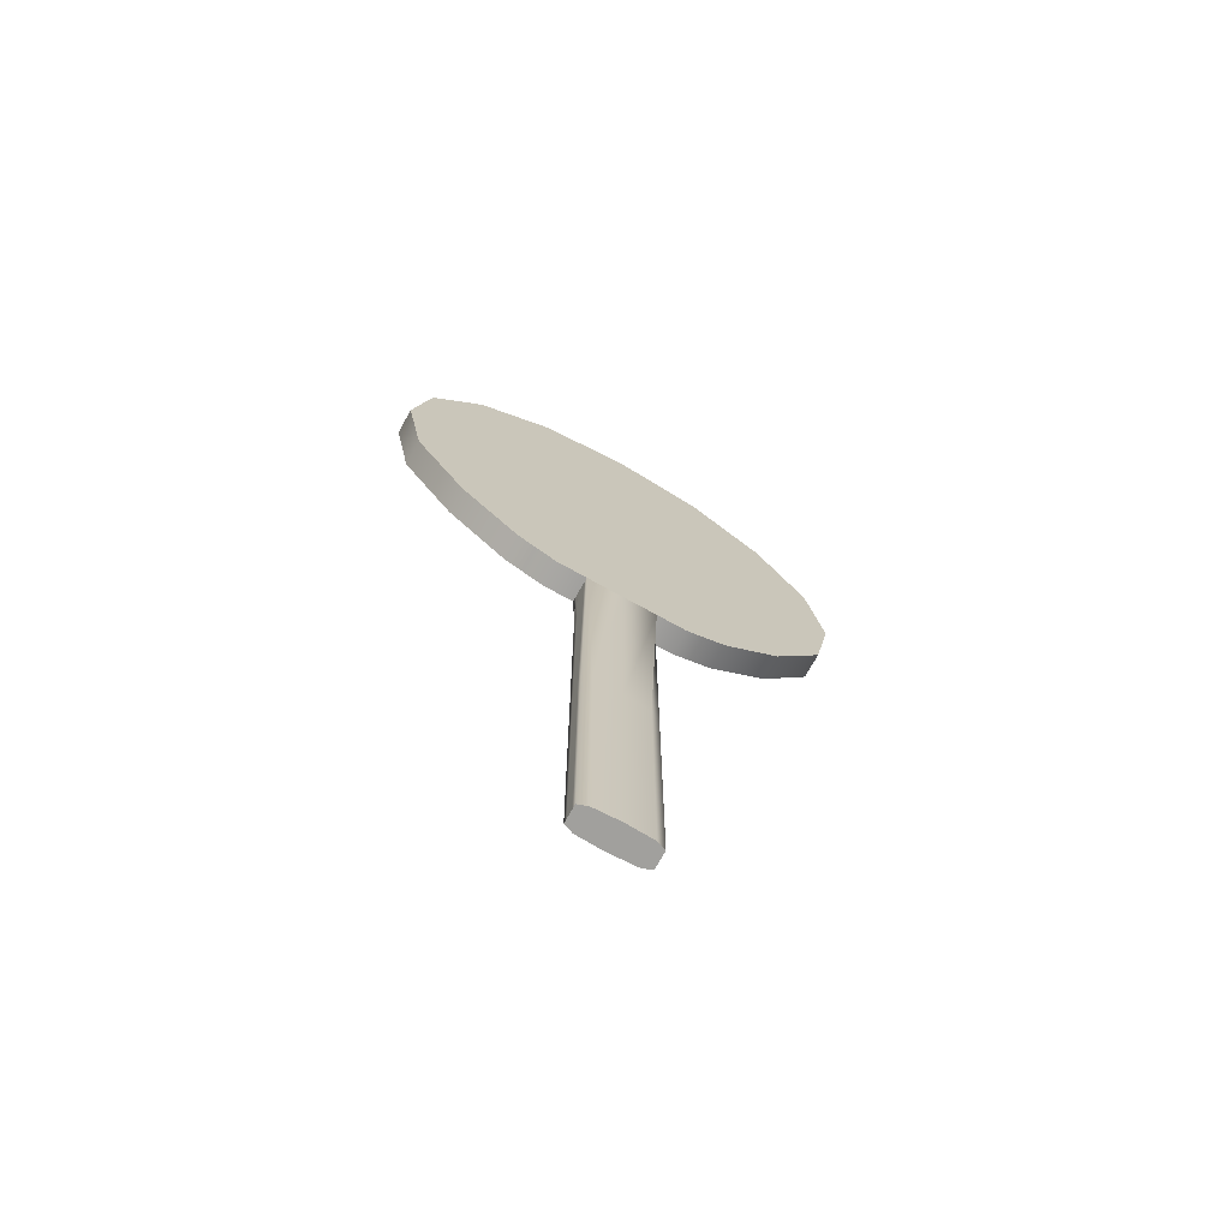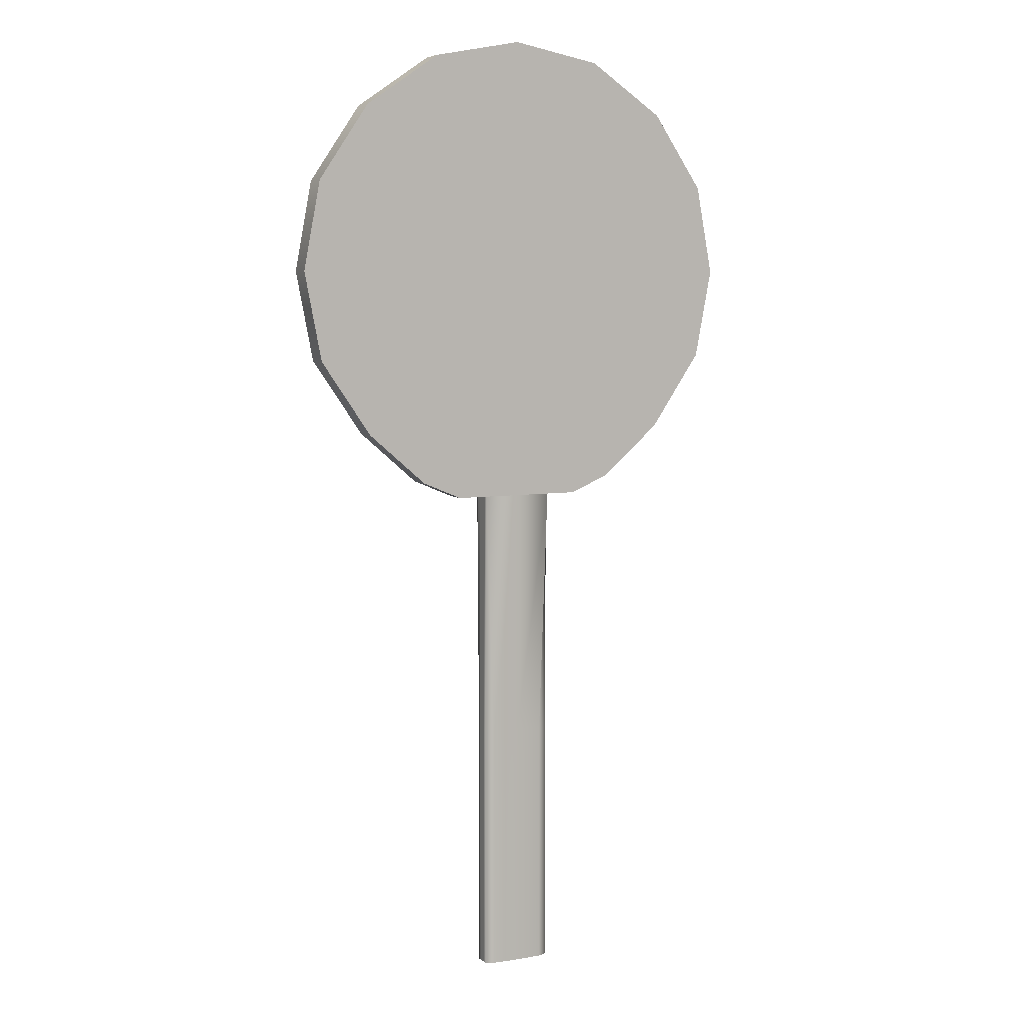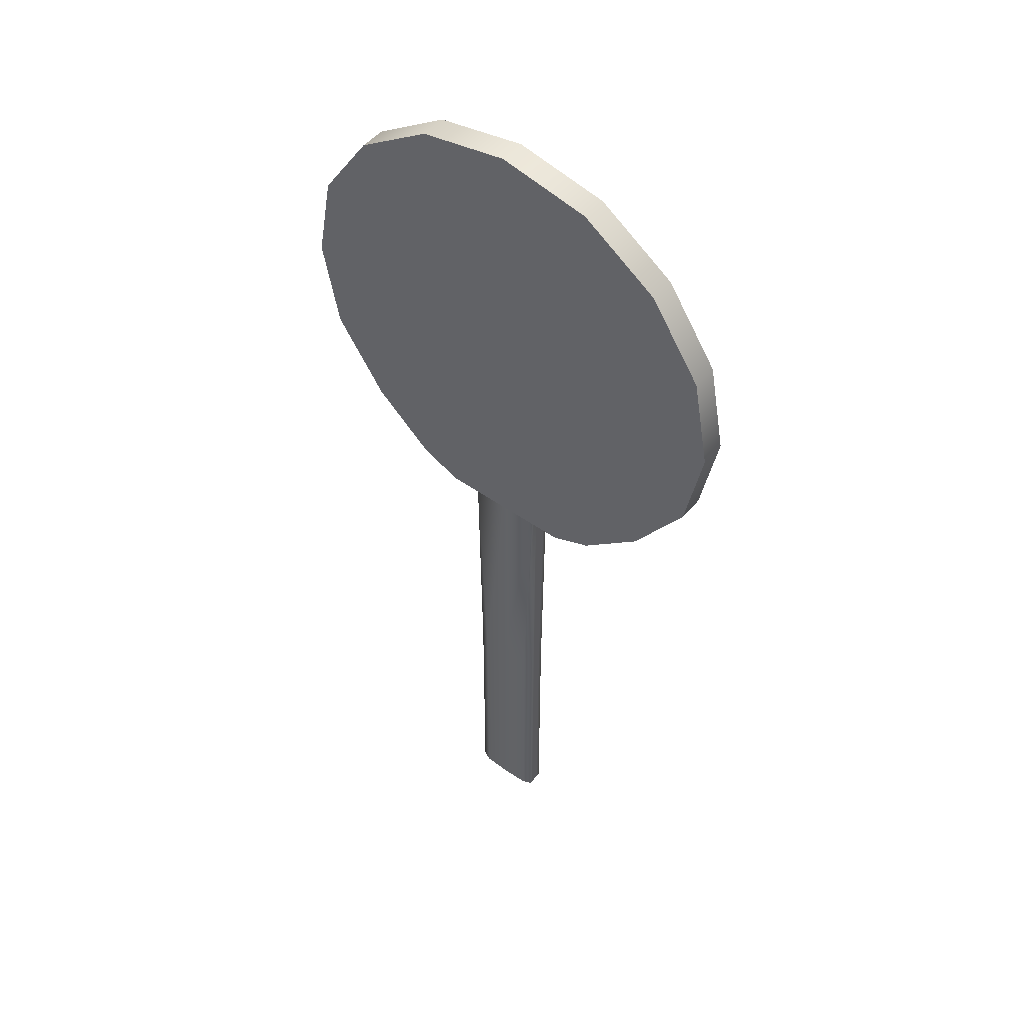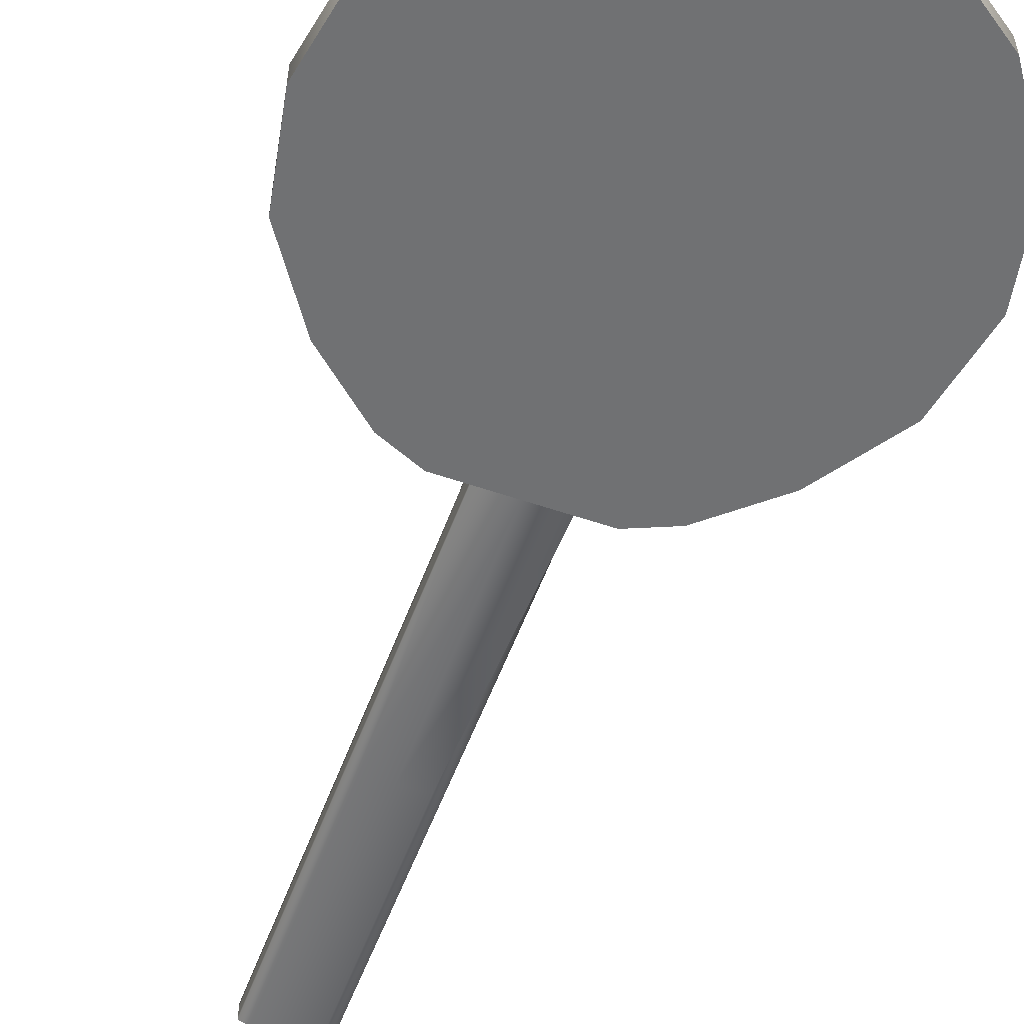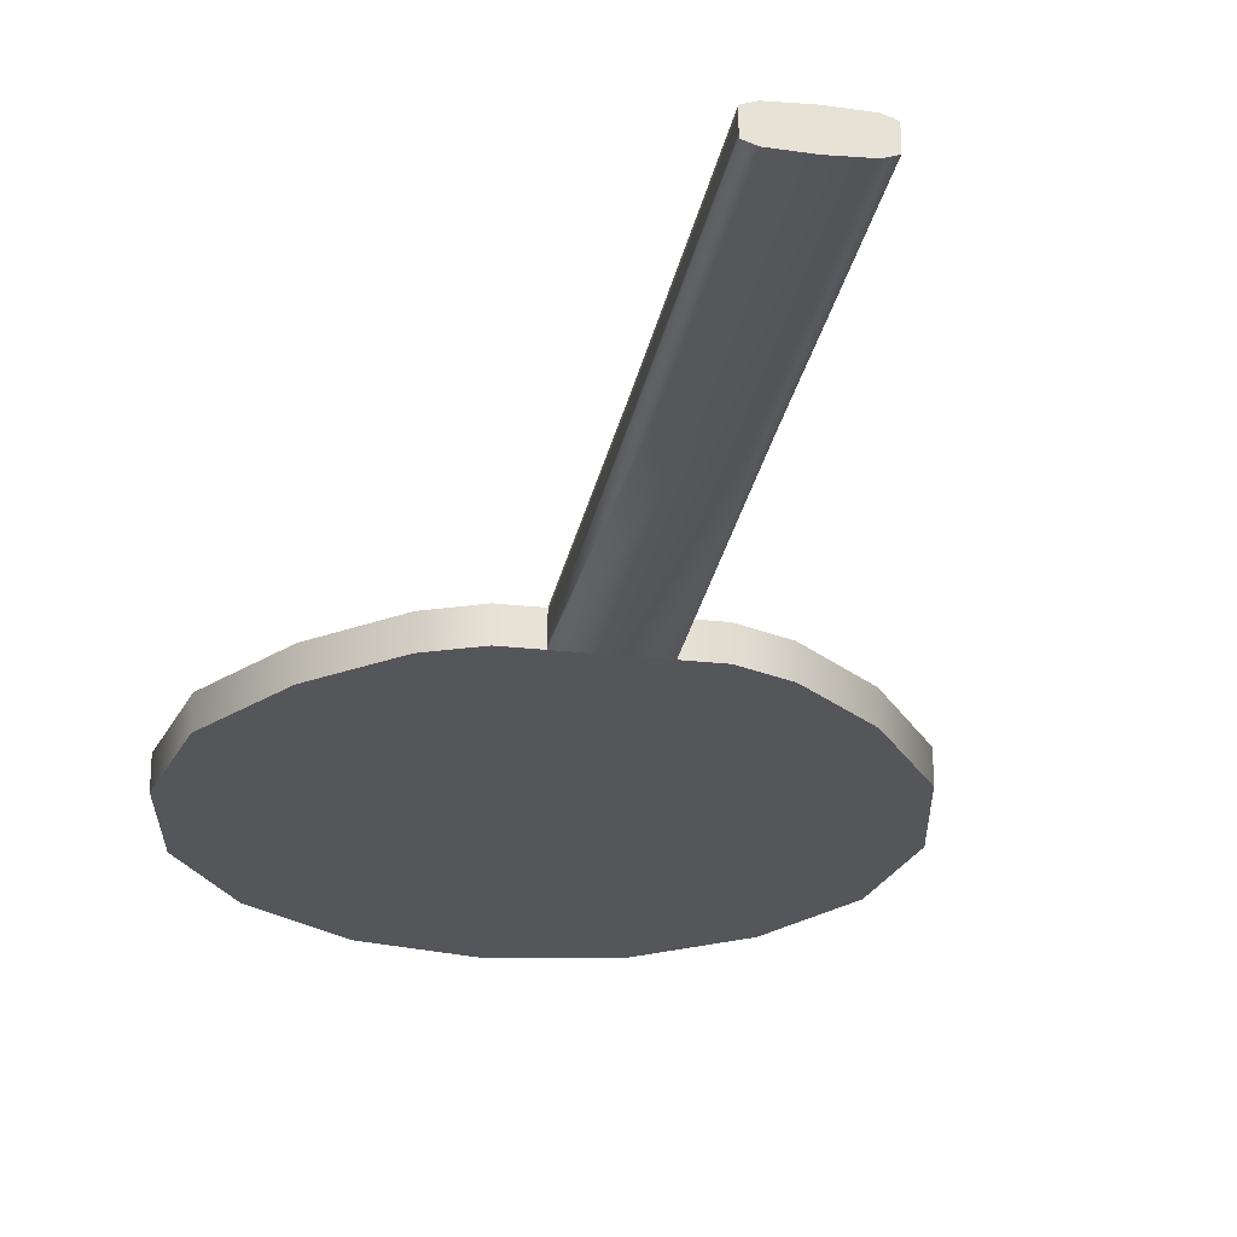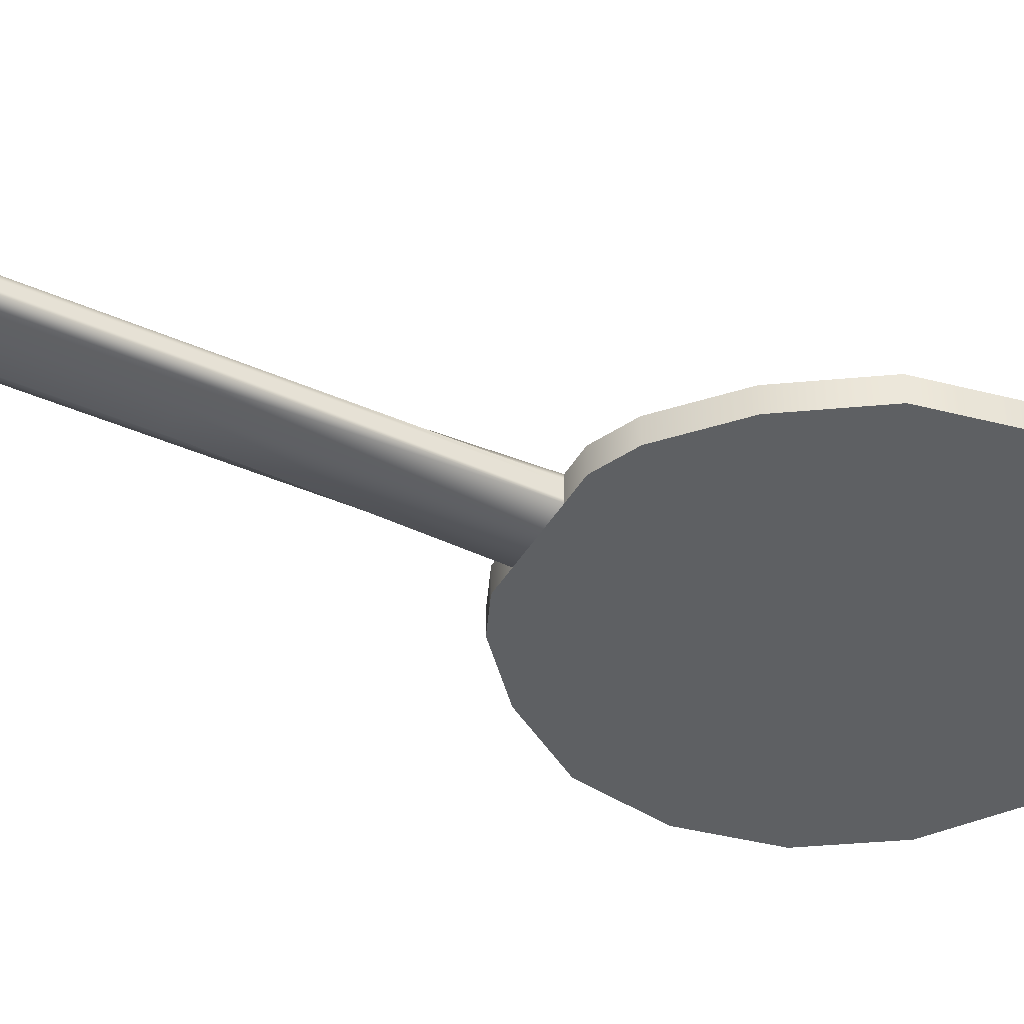
<metadata>
{"format":"obj","ext":"obj","renderer":"f3d","projection":"perspective","resolution":1024,"background":"white","views":[{"elev":-71.7,"azim":150.8,"up":"+Y"},{"elev":6.7,"azim":-25.6,"up":"+Y"},{"elev":49.8,"azim":-141.8,"up":"+Y"},{"elev":-55.1,"azim":160.0,"up":"+Z"},{"elev":-25.9,"azim":-10.2,"up":"+Z"},{"elev":-42.1,"azim":62.1,"up":"+Z"}]}
</metadata>
<code>
o Cylinder001.004
v 0.0996 0.4961 -0.0119
v 0.1549 0.5442 -0.0119
v 0.1549 0.5442 -0.0079
v 0.0996 0.4961 -0.0079
v 0.203 0.615 -0.0119
v 0.203 0.615 -0.0079
v 0.203 0.615 -0.004
v 0.1549 0.5442 -0.004
v 0.0996 0.4961 -0.004
v 0.219 0.6991 -0.0119
v 0.219 0.6991 -0.0079
v 0.203 0.7832 -0.0119
v 0.203 0.7832 -0.0079
v 0.203 0.7832 -0.004
v 0.219 0.6991 -0.004
v 0.1549 0.8539 -0.0119
v 0.1549 0.8539 -0.0079
v 0.0841 0.902 -0.0119
v 0.0841 0.902 -0.0079
v 0.0841 0.902 -0.004
v 0.1549 0.8539 -0.004
v 0 0.9181 -0.0119
v 0 0.9181 -0.0079
v -0.0841 0.902 -0.0119
v -0.0841 0.902 -0.0079
v -0.0841 0.902 -0.004
v 0 0.9181 -0.004
v -0.1548 0.8539 -0.0119
v -0.1548 0.8539 -0.0079
v -0.2029 0.7832 -0.0119
v -0.2029 0.7832 -0.0079
v -0.2029 0.7832 -0.004
v -0.1548 0.8539 -0.004
v -0.219 0.6991 -0.0119
v -0.219 0.6991 -0.0079
v -0.2029 0.615 -0.0119
v -0.2029 0.615 -0.0079
v -0.2029 0.615 -0.004
v -0.219 0.6991 -0.004
v -0.1548 0.5442 -0.0119
v -0.1548 0.5442 -0.0079
v -0.0996 0.4961 -0.0119
v -0.0996 0.4961 -0.0079
v -0.0996 0.4961 -0.004
v -0.1548 0.5442 -0.004
v -0.025 0.006 -0.0109
v 0 0.006 -0.0119
v 0 0.006 -0.0079
v -0.0333 0.006 -0.0079
v 0.025 0.006 -0.0109
v 0.0334 0.006 -0.0079
v 0.0334 0.006 -0.004
v 0 0.006 -0.004
v -0.0333 0.006 -0.004
v 0.1549 0.5442 0
v 0.0996 0.4961 0
v 0.203 0.615 0
v 0.203 0.615 0.004
v 0.1549 0.5442 0.004
v 0.0996 0.4961 0.004
v 0.219 0.6991 0
v 0.203 0.7832 0
v 0.203 0.7832 0.004
v 0.219 0.6991 0.004
v 0.1549 0.8539 0
v 0.0841 0.902 0
v 0.0841 0.902 0.004
v 0.1549 0.8539 0.004
v 0 0.9181 0
v -0.0841 0.902 0
v -0.0841 0.902 0.004
v 0 0.9181 0.004
v -0.1548 0.8539 0
v -0.2029 0.7832 0
v -0.2029 0.7832 0.004
v -0.1548 0.8539 0.004
v -0.219 0.6991 0
v -0.2029 0.615 0
v -0.2029 0.615 0.004
v -0.219 0.6991 0.004
v -0.1548 0.5442 0
v -0.0996 0.4961 0
v -0.0996 0.4961 0.004
v -0.1548 0.5442 0.004
v 0 0.006 -0
v -0.0333 0.006 -0
v 0.0334 0.006 -0
v 0.0334 0.006 0.004
v 0 0.006 0.004
v -0.0333 0.006 0.004
v 0.1549 0.5442 0.0079
v 0.0996 0.4961 0.0079
v 0.203 0.615 0.0079
v 0.203 0.615 0.0119
v 0.1549 0.5442 0.0119
v 0.0996 0.4961 0.0119
v 0.219 0.6991 0.0079
v 0.203 0.7832 0.0079
v 0.203 0.7832 0.0119
v 0.219 0.6991 0.0119
v 0.1549 0.8539 0.0079
v 0.0841 0.902 0.0079
v 0.0841 0.902 0.0119
v 0.1549 0.8539 0.0119
v 0 0.9181 0.0079
v -0.0841 0.902 0.0079
v -0.0841 0.902 0.0119
v 0 0.9181 0.0119
v -0.1548 0.8539 0.0079
v -0.2029 0.7832 0.0079
v -0.2029 0.7832 0.0119
v -0.1548 0.8539 0.0119
v -0.219 0.6991 0.0079
v -0.2029 0.615 0.0079
v -0.2029 0.615 0.0119
v -0.219 0.6991 0.0119
v -0.1548 0.5442 0.0079
v -0.0996 0.4961 0.0079
v -0.0996 0.4961 0.0119
v -0.1548 0.5442 0.0119
v 0 0.006 0.0079
v -0.0333 0.006 0.0079
v 0.0334 0.006 0.0079
v 0.025 0.006 0.0109
v 0 0.006 0.0119
v -0.025 0.006 0.0109
v 0 0.6553 -0.0119
v -0.062 0.4801 -0.0119
v 0.0621 0.4801 -0.0119
v 0.0334 0.4801 -0.0119
v 0 0.4801 -0.0119
v -0.0333 0.4801 -0.0119
v 0 0.6553 0.0119
v 0.0621 0.4801 0.0119
v -0.062 0.4801 0.0119
v -0.0333 0.4801 0.0119
v 0 0.4801 0.0119
v 0.0334 0.4801 0.0119
v 0.0621 0.4801 -0.0079
v 0.0334 0.4801 -0.0079
v 0.0621 0.4801 -0.004
v 0.0334 0.4801 -0.004
v -0.0333 0.4801 -0.004
v -0.062 0.4801 -0.004
v -0.062 0.4801 -0.0079
v -0.0333 0.4801 -0.0079
v 0.0621 0.4801 0
v 0.0334 0.4801 0
v 0.0621 0.4801 0.004
v 0.0334 0.4801 0.004
v -0.0333 0.4801 0.004
v -0.062 0.4801 0.004
v -0.062 0.4801 0
v -0.0333 0.4801 0
v 0.0621 0.4801 0.0079
v 0.0334 0.4801 0.0079
v -0.062 0.4801 0.0079
v -0.0333 0.4801 0.0079
v 0 0.243 -0.0119
v -0.025 0.243 -0.0109
v 0.025 0.243 -0.0109
v 0.0334 0.243 -0.0079
v 0.0334 0.243 -0.004
v 0.0334 0.243 -0
v 0.0334 0.243 0.004
v 0.0334 0.243 0.0079
v 0.025 0.243 0.0109
v 0 0.243 0.0119
v -0.025 0.243 0.0109
v -0.0333 0.243 0.0079
v -0.0333 0.243 0.004
v -0.0333 0.243 -0
v -0.0333 0.243 -0.004
v -0.0333 0.243 -0.0079
f 1 2 3 4
f 2 5 6 3
f 7 8 3 6
f 8 9 4 3
f 5 10 11 6
f 10 12 13 11
f 14 15 11 13
f 15 7 6 11
f 12 16 17 13
f 16 18 19 17
f 20 21 17 19
f 21 14 13 17
f 18 22 23 19
f 22 24 25 23
f 26 27 23 25
f 27 20 19 23
f 24 28 29 25
f 28 30 31 29
f 32 33 29 31
f 33 26 25 29
f 30 34 35 31
f 34 36 37 35
f 38 39 35 37
f 39 32 31 35
f 36 40 41 37
f 40 42 43 41
f 44 45 41 43
f 45 38 37 41
f 46 47 48 49
f 47 50 51 48
f 52 53 48 51
f 53 54 49 48
f 9 8 55 56
f 8 7 57 55
f 58 59 55 57
f 59 60 56 55
f 7 15 61 57
f 15 14 62 61
f 63 64 61 62
f 64 58 57 61
f 14 21 65 62
f 21 20 66 65
f 67 68 65 66
f 68 63 62 65
f 20 27 69 66
f 27 26 70 69
f 71 72 69 70
f 72 67 66 69
f 26 33 73 70
f 33 32 74 73
f 75 76 73 74
f 76 71 70 73
f 32 39 77 74
f 39 38 78 77
f 79 80 77 78
f 80 75 74 77
f 38 45 81 78
f 45 44 82 81
f 83 84 81 82
f 84 79 78 81
f 54 53 85 86
f 53 52 87 85
f 88 89 85 87
f 89 90 86 85
f 60 59 91 92
f 59 58 93 91
f 94 95 91 93
f 95 96 92 91
f 58 64 97 93
f 64 63 98 97
f 99 100 97 98
f 100 94 93 97
f 63 68 101 98
f 68 67 102 101
f 103 104 101 102
f 104 99 98 101
f 67 72 105 102
f 72 71 106 105
f 107 108 105 106
f 108 103 102 105
f 71 76 109 106
f 76 75 110 109
f 111 112 109 110
f 112 107 106 109
f 75 80 113 110
f 80 79 114 113
f 115 116 113 114
f 116 111 110 113
f 79 84 117 114
f 84 83 118 117
f 119 120 117 118
f 120 115 114 117
f 90 89 121 122
f 89 88 123 121
f 124 125 121 123
f 125 126 122 121
f 42 40 127 128
f 40 36 34 127
f 30 28 127 34
f 28 24 22 127
f 18 16 127 22
f 16 12 10 127
f 5 2 127 10
f 2 1 129 127
f 130 131 127 129
f 131 132 128 127
f 96 95 133 134
f 95 94 100 133
f 99 104 133 100
f 104 103 108 133
f 107 112 133 108
f 112 111 116 133
f 115 120 133 116
f 120 119 135 133
f 136 137 133 135
f 137 138 134 133
f 130 129 139 140
f 129 1 4 139
f 9 141 139 4
f 141 142 140 139
f 143 144 145 146
f 144 44 43 145
f 42 128 145 43
f 128 132 146 145
f 142 141 147 148
f 141 9 56 147
f 60 149 147 56
f 149 150 148 147
f 151 152 153 154
f 152 83 82 153
f 44 144 153 82
f 144 143 154 153
f 150 149 155 156
f 149 60 92 155
f 96 134 155 92
f 134 138 156 155
f 136 135 157 158
f 135 119 118 157
f 83 152 157 118
f 152 151 158 157
f 132 131 159 160
f 131 130 161 159
f 50 47 159 161
f 47 46 160 159
f 130 140 162 161
f 140 142 163 162
f 52 51 162 163
f 51 50 161 162
f 142 148 164 163
f 148 150 165 164
f 88 87 164 165
f 87 52 163 164
f 150 156 166 165
f 156 138 167 166
f 124 123 166 167
f 123 88 165 166
f 138 137 168 167
f 137 136 169 168
f 126 125 168 169
f 125 124 167 168
f 136 158 170 169
f 158 151 171 170
f 90 122 170 171
f 122 126 169 170
f 151 154 172 171
f 154 143 173 172
f 54 86 172 173
f 86 90 171 172
f 143 146 174 173
f 146 132 160 174
f 46 49 174 160
f 49 54 173 174

</code>
